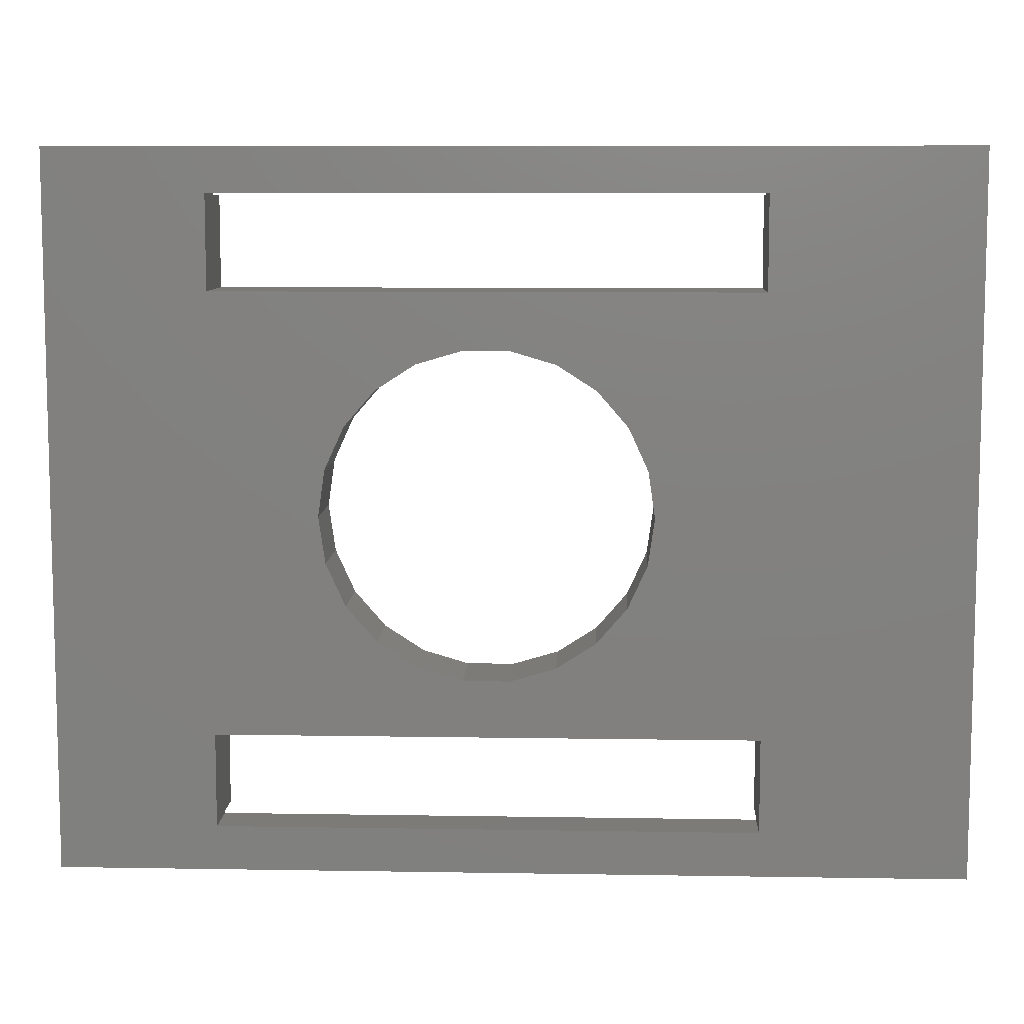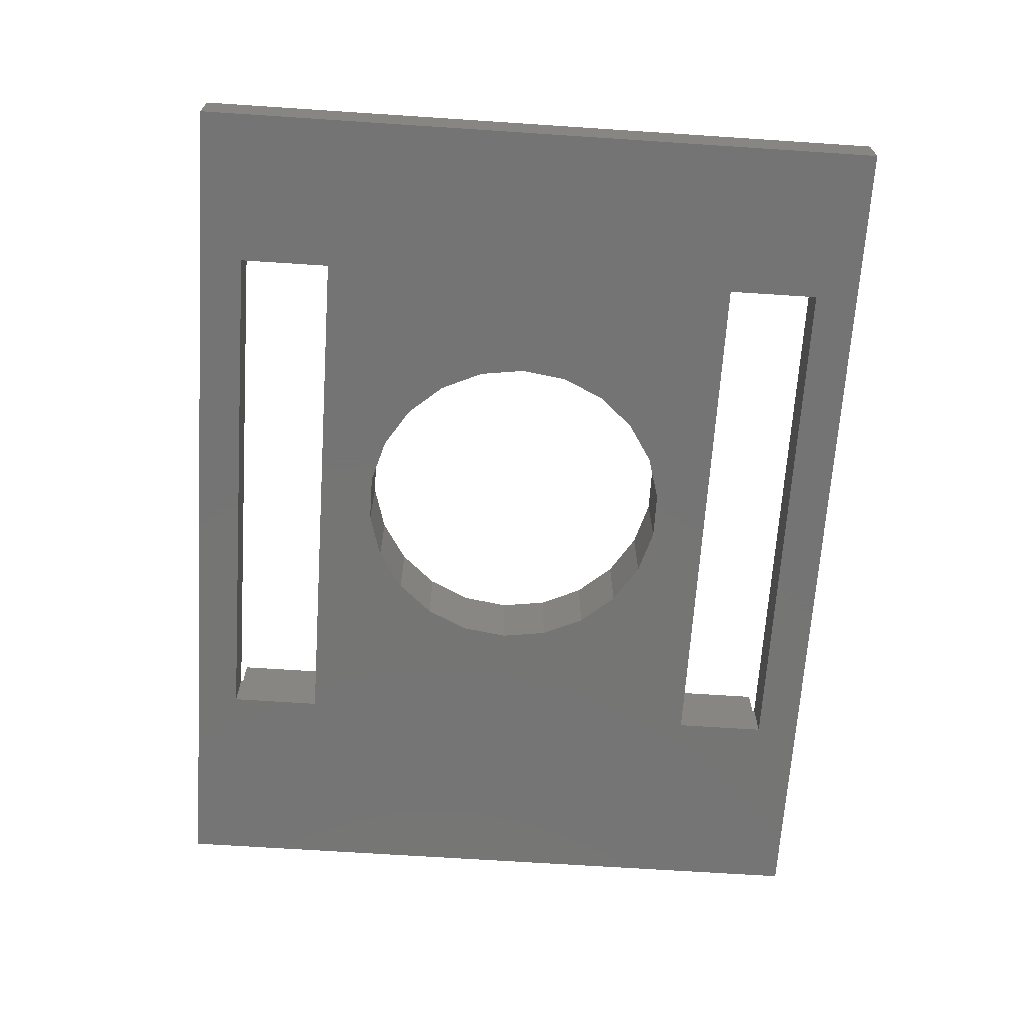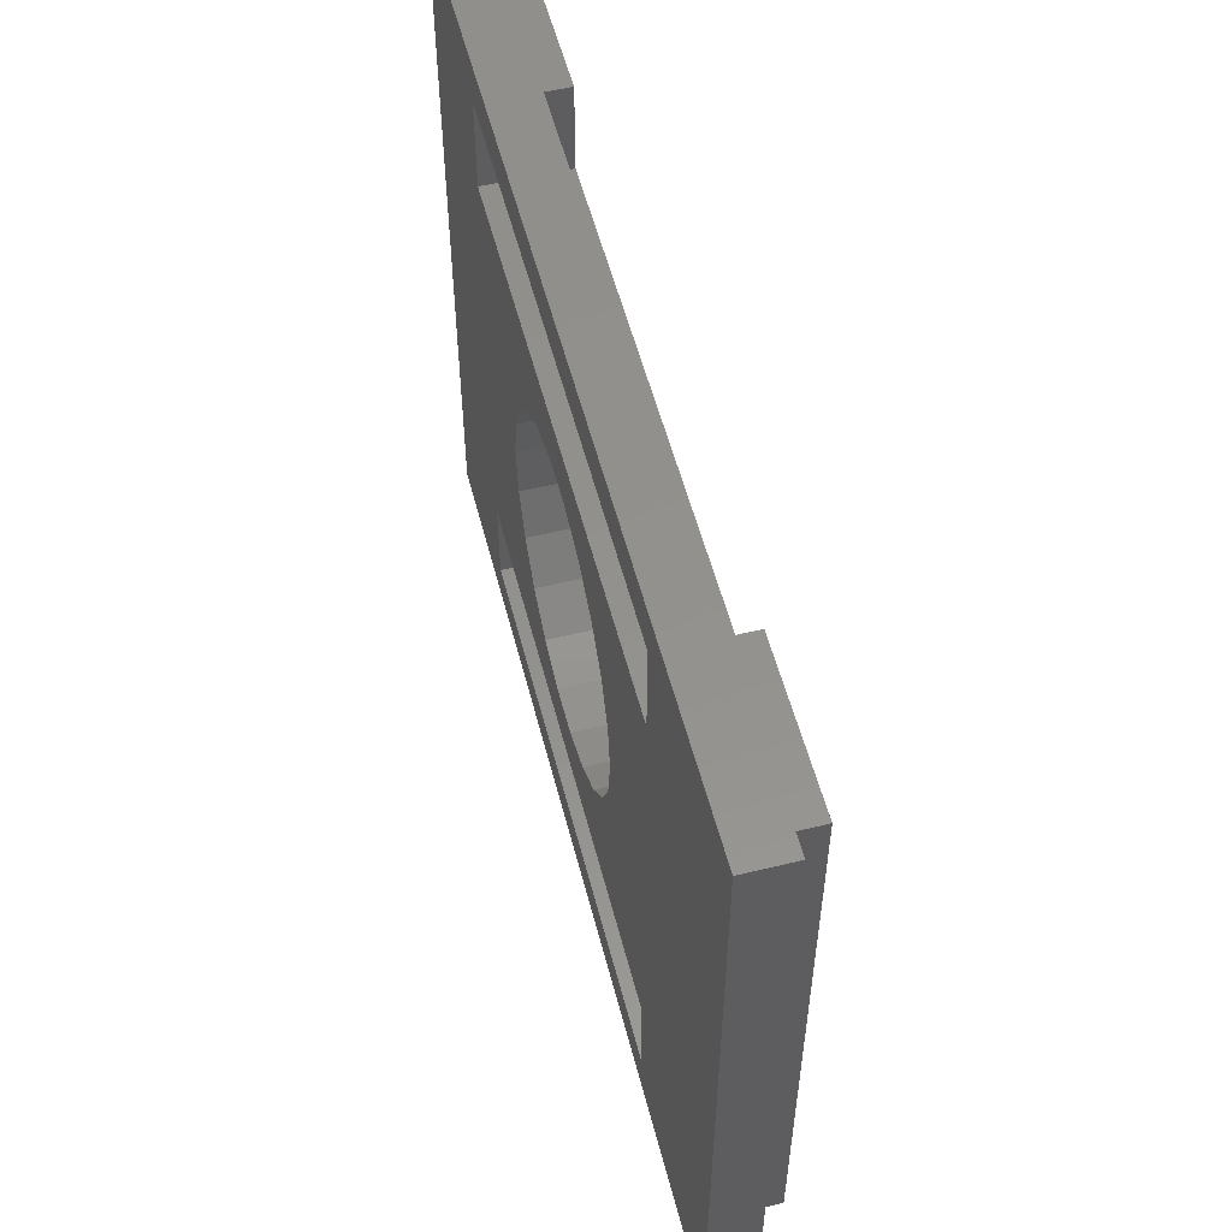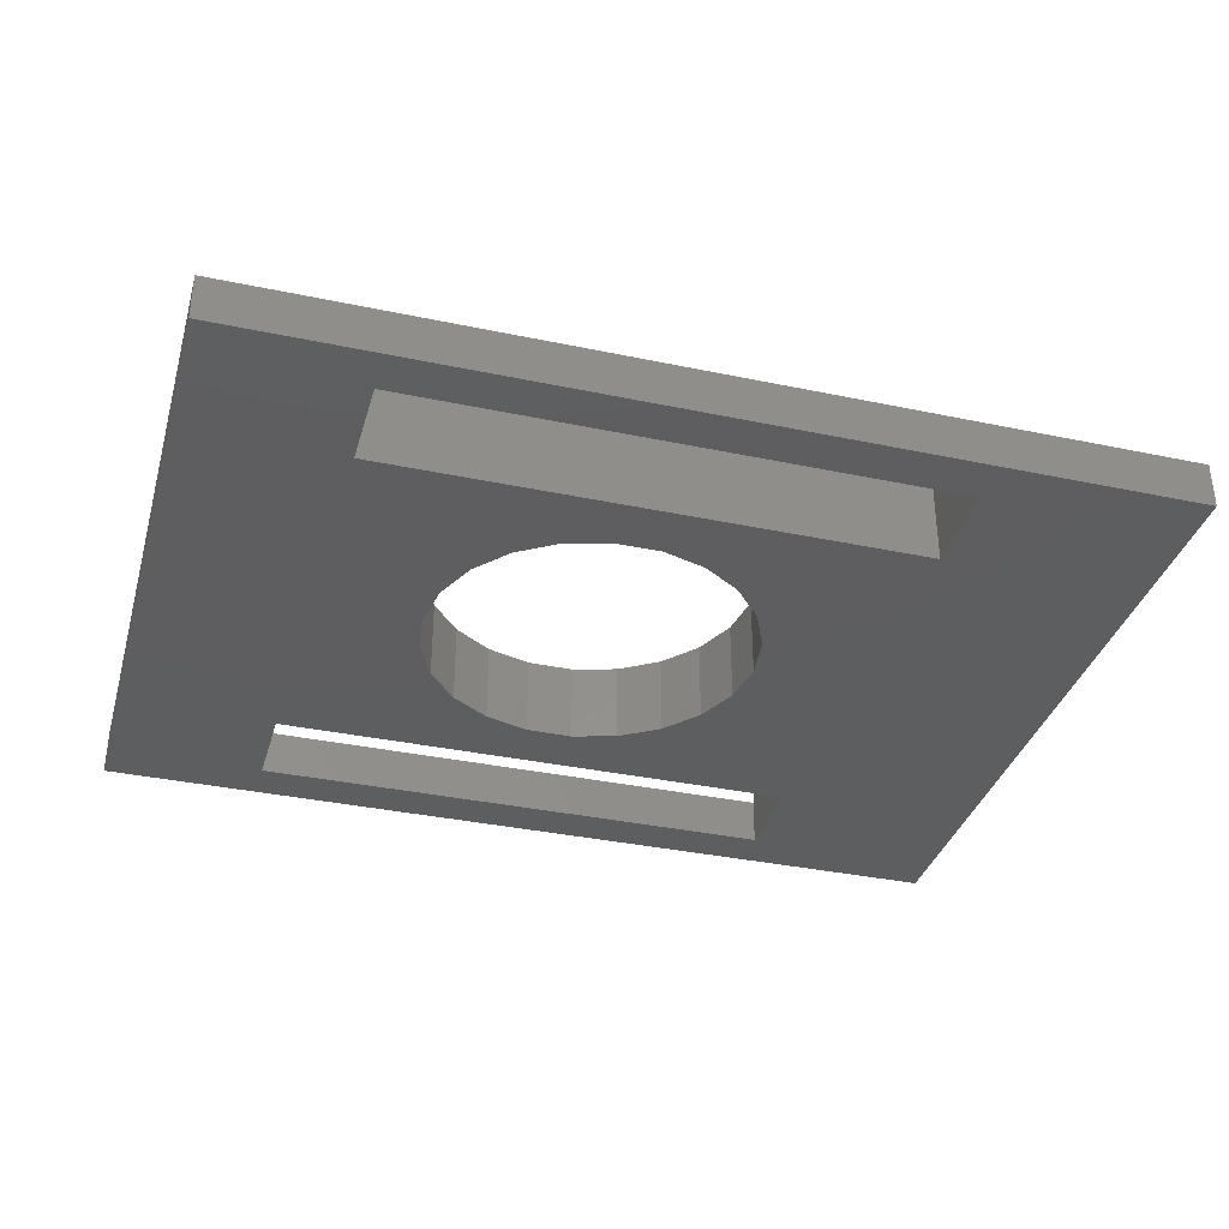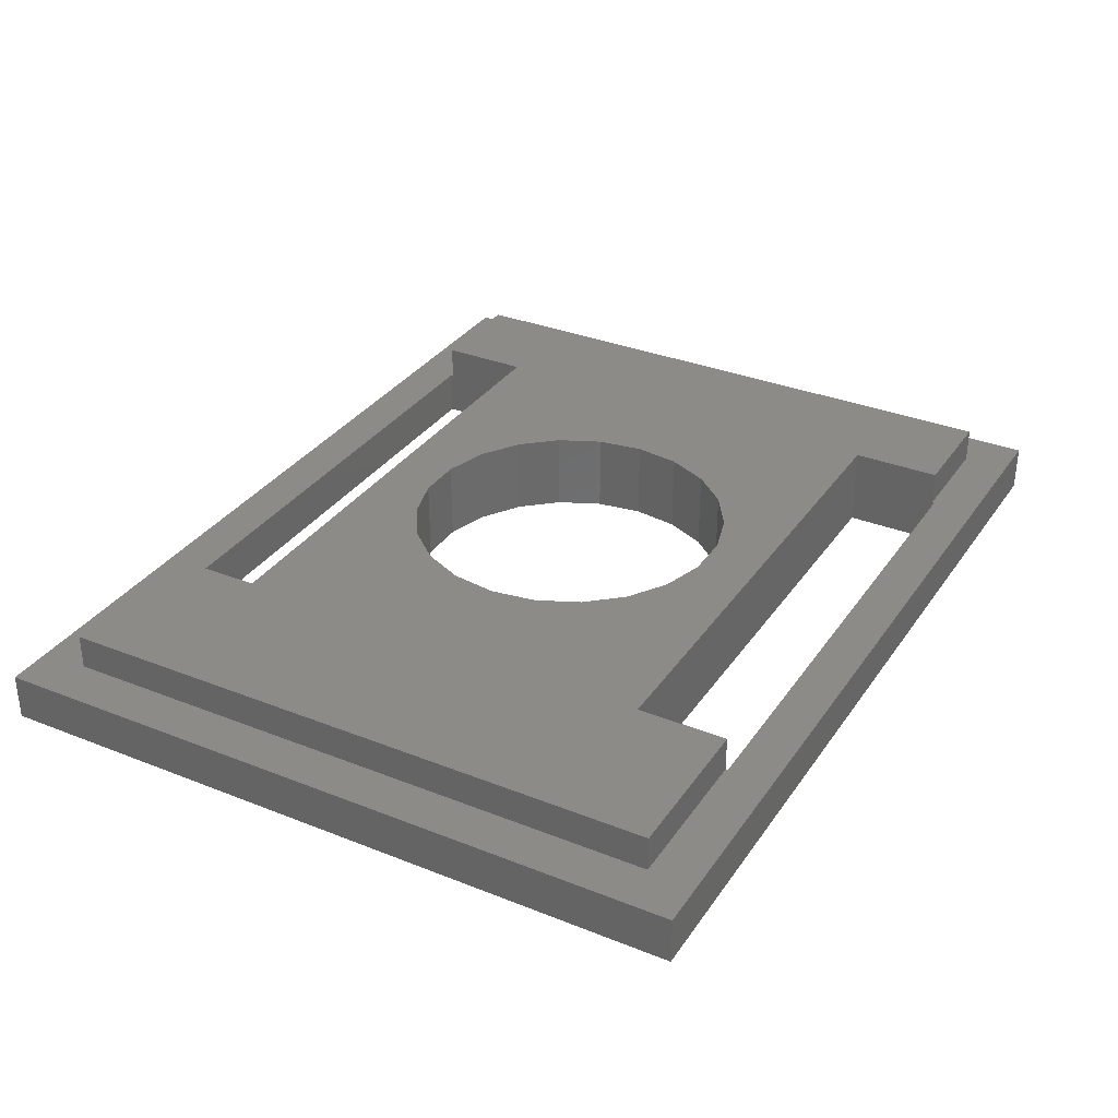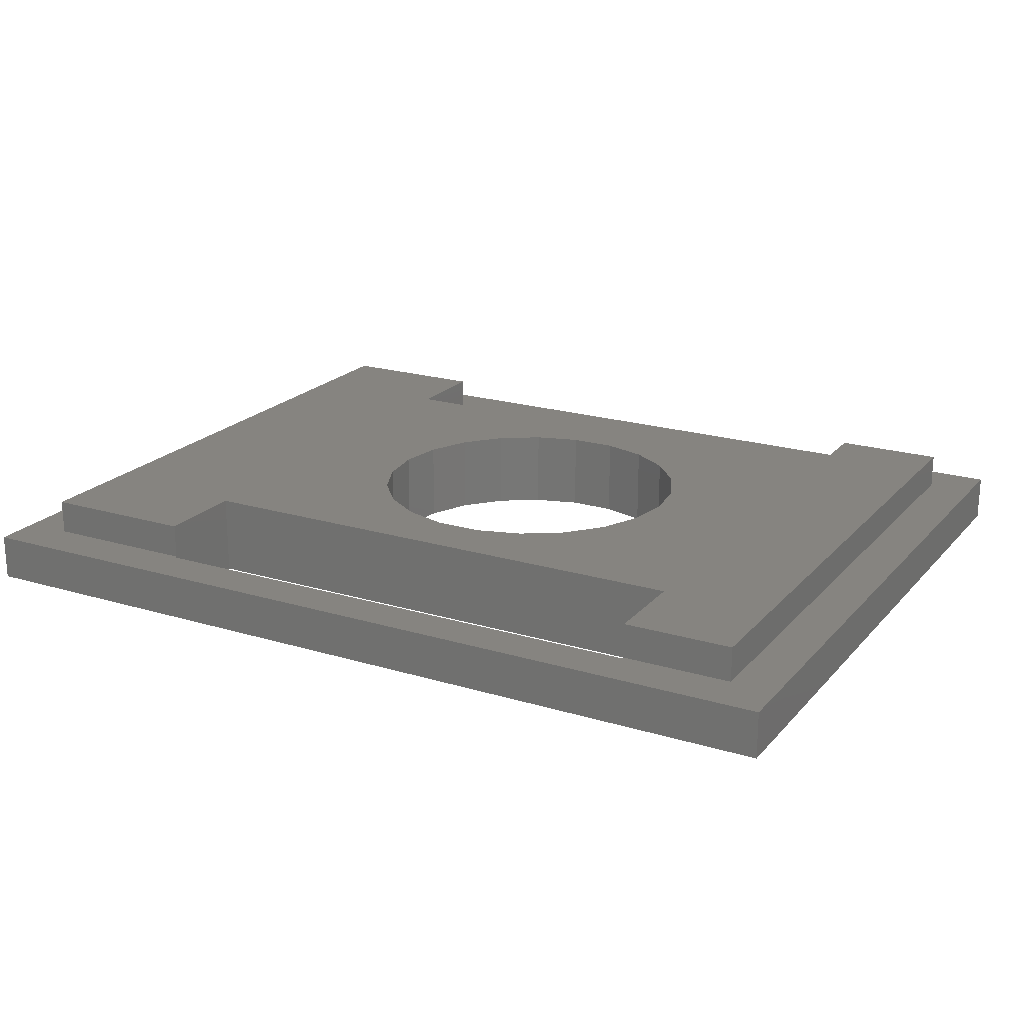
<metadata>
{"format":"stl","ext":"stl","renderer":"f3d","projection":"perspective","resolution":1024,"background":"white","views":[{"elev":8.5,"azim":-177.4,"up":"+Y"},{"elev":-67.0,"azim":86.2,"up":"+Z"},{"elev":55.0,"azim":-104.4,"up":"+Y"},{"elev":-35.3,"azim":164.4,"up":"+Z"},{"elev":32.8,"azim":-61.1,"up":"+Z"},{"elev":20.6,"azim":28.8,"up":"+Z"}]}
</metadata>
<code>
# stl→obj: 84 verts, 176 faces
v -19.25 -15.5 0
v -19.25 15 2
v -19.25 15 0
v -19.25 -15.5 2
v -10.5 -13.5 2
v -17.25 -13.5 2
v -10.5 -13.6 2
v 19.25 15 2
v 17.25 13 2
v 19.25 -15.5 2
v 12.5 13.1 2
v -10.5 13.1 2
v -17.25 13 2
v -10.5 13 2
v 17.25 -13.5 2
v 12.5 -13.6 2
v 12.5 -13.5 2
v 12.5 13 2
v 19.25 15 0
v 19.25 -15.5 0
v 12.5 -9.6 0
v 8 -0.25 0
v 12.5 9.1 0
v 7.716 -2.222 0
v 6.889 -4.034 0
v 5.584 -5.54 0
v 3.908 -6.617 0
v 1.996 -7.179 0
v 0.003796 -7.179 0
v -5.716 -2.222 0
v -10.5 -9.6 0
v -6 -0.25 0
v -4.889 -4.034 0
v -3.584 -5.54 0
v -1.908 -6.617 0
v 12.5 -13.6 0
v -10.5 -13.6 0
v -10.5 9.1 0
v 12.5 13.1 0
v -10.5 13.1 0
v 7.716 1.722 0
v 6.889 3.534 0
v 5.584 5.04 0
v 3.908 6.117 0
v 1.996 6.679 0
v 0.003796 6.679 0
v -1.908 6.117 0
v -3.584 5.04 0
v -4.889 3.534 0
v -5.716 1.722 0
v -17.25 13 3.5
v -17.25 -13.5 3.5
v -10.5 9.1 3.5
v -10.5 13 3.5
v -10.5 -9.6 3.5
v -10.5 -13.5 3.5
v 12.5 9.1 3.5
v 8 -0.25 3.5
v 12.5 -9.6 3.5
v 7.716 1.722 3.5
v 6.889 3.534 3.5
v 5.584 5.04 3.5
v 3.908 6.117 3.5
v 1.996 6.679 3.5
v 0.003796 6.679 3.5
v -5.716 1.722 3.5
v -6 -0.25 3.5
v -4.889 3.534 3.5
v -3.584 5.04 3.5
v -1.908 6.117 3.5
v 17.25 13 3.5
v 12.5 13 3.5
v 17.25 -13.5 3.5
v 12.5 -13.5 3.5
v 7.716 -2.222 3.5
v 6.889 -4.034 3.5
v 5.584 -5.54 3.5
v 3.908 -6.617 3.5
v 1.996 -7.179 3.5
v 0.003796 -7.179 3.5
v -1.908 -6.617 3.5
v -3.584 -5.54 3.5
v -4.889 -4.034 3.5
v -5.716 -2.222 3.5
f 1 2 3
f 2 1 4
f 5 6 7
f 8 9 10
f 8 11 9
f 8 12 11
f 12 13 14
f 2 12 8
f 13 2 6
f 12 2 13
f 15 10 9
f 16 15 17
f 15 16 10
f 7 10 16
f 4 7 6
f 7 4 10
f 4 6 2
f 9 11 18
f 10 19 8
f 19 10 20
f 19 2 8
f 2 19 3
f 21 22 23
f 21 24 22
f 21 25 24
f 21 26 25
f 21 27 26
f 21 28 27
f 21 29 28
f 30 31 32
f 33 31 30
f 34 31 33
f 35 31 34
f 29 31 35
f 31 29 21
f 21 20 36
f 20 37 36
f 1 31 37
f 31 1 38
f 3 38 1
f 1 37 20
f 20 21 19
f 23 19 21
f 39 19 23
f 40 19 39
f 40 3 19
f 38 3 40
f 41 23 22
f 42 23 41
f 43 23 42
f 44 23 43
f 45 23 44
f 46 23 45
f 38 32 31
f 46 38 23
f 47 38 46
f 48 38 47
f 49 38 48
f 50 38 49
f 32 38 50
f 1 10 4
f 10 1 20
f 6 51 13
f 51 6 52
f 51 53 54
f 53 51 55
f 52 55 51
f 55 52 56
f 57 58 59
f 57 60 58
f 57 61 60
f 57 62 61
f 57 63 62
f 57 64 63
f 57 65 64
f 66 53 67
f 68 53 66
f 69 53 68
f 70 53 69
f 65 53 70
f 53 65 57
f 57 71 72
f 71 57 73
f 59 73 57
f 73 59 74
f 75 59 58
f 76 59 75
f 77 59 76
f 78 59 77
f 79 59 78
f 80 59 79
f 55 67 53
f 80 55 59
f 81 55 80
f 82 55 81
f 83 55 82
f 84 55 83
f 67 55 84
f 73 9 71
f 9 73 15
f 9 72 71
f 72 9 18
f 14 51 54
f 51 14 13
f 17 73 74
f 73 17 15
f 6 56 52
f 56 6 5
f 22 60 41
f 60 22 58
f 84 32 67
f 32 84 30
f 46 64 65
f 64 46 45
f 42 62 43
f 62 42 61
f 41 61 42
f 61 41 60
f 68 48 69
f 48 68 49
f 66 49 68
f 49 66 50
f 48 70 69
f 70 48 47
f 25 75 24
f 75 25 76
f 83 30 84
f 30 83 33
f 45 63 64
f 63 45 44
f 44 62 63
f 62 44 43
f 67 50 66
f 50 67 32
f 47 65 70
f 65 47 46
f 24 58 22
f 58 24 75
f 27 79 78
f 79 27 28
f 35 82 81
f 82 35 34
f 28 80 79
f 80 28 29
f 82 33 83
f 33 82 34
f 26 76 25
f 76 26 77
f 29 81 80
f 81 29 35
f 26 78 77
f 78 26 27
f 31 59 55
f 59 31 21
f 5 55 56
f 55 5 31
f 37 5 7
f 5 37 31
f 36 7 16
f 7 36 37
f 21 17 59
f 36 17 21
f 17 36 16
f 59 17 74
f 40 11 12
f 11 40 39
f 23 53 57
f 53 23 38
f 39 18 11
f 23 18 39
f 57 18 23
f 18 57 72
f 54 53 14
f 14 40 12
f 38 14 53
f 14 38 40

</code>
